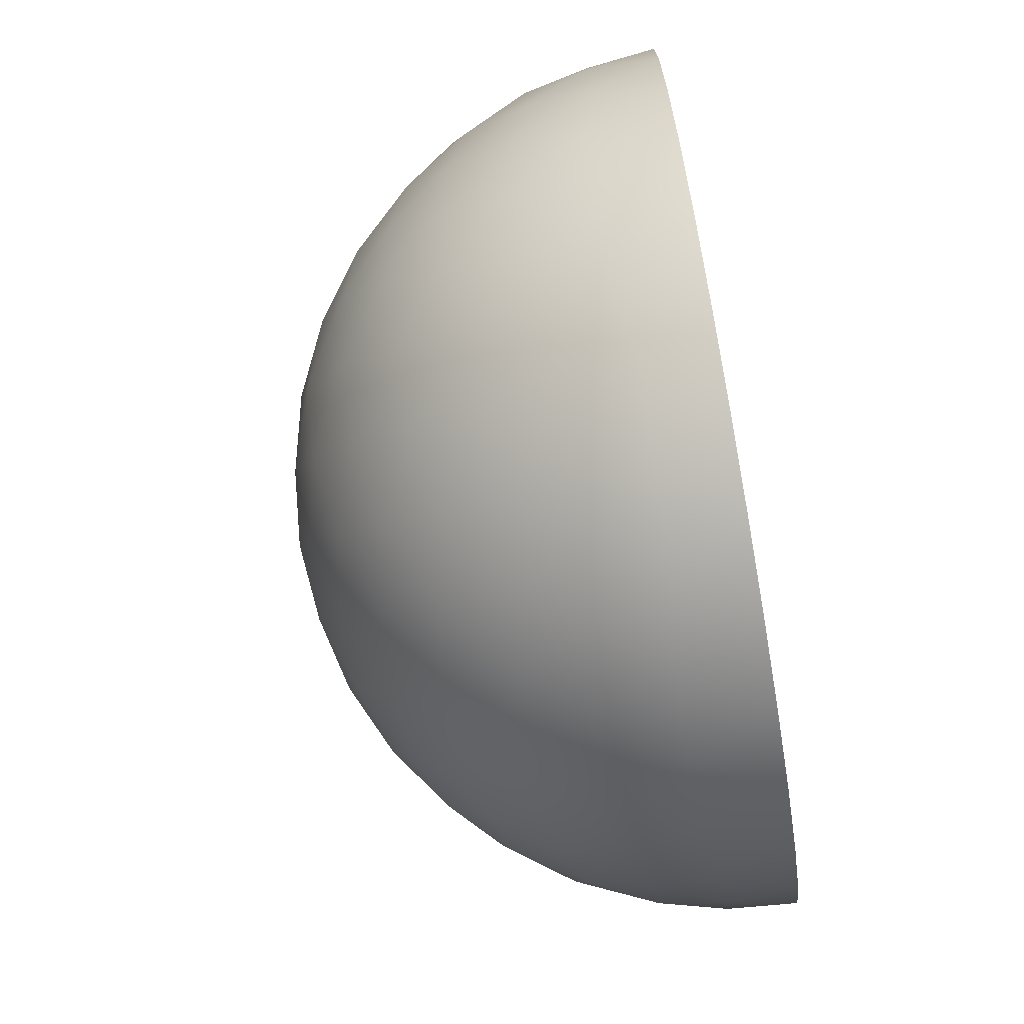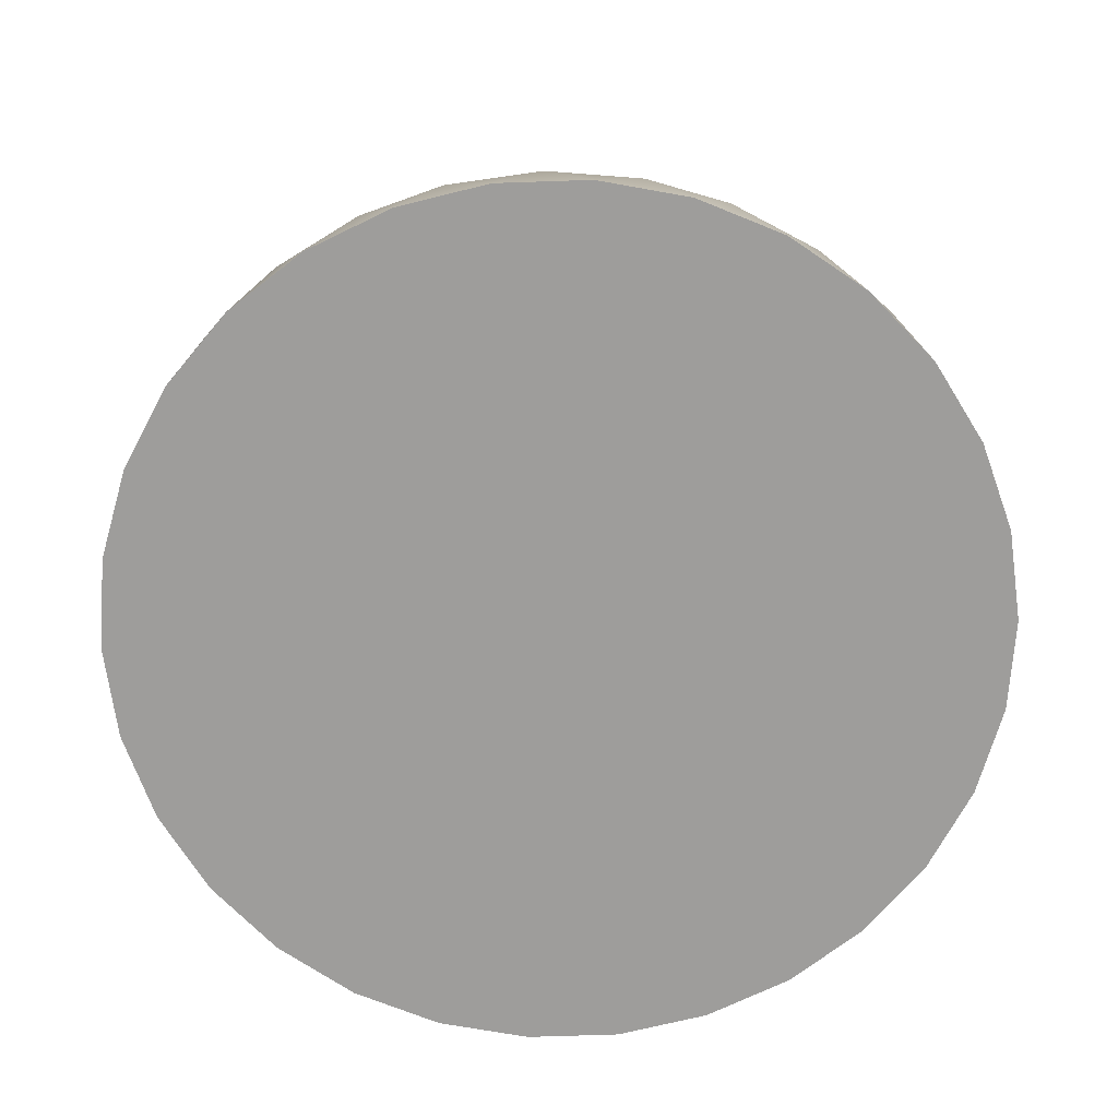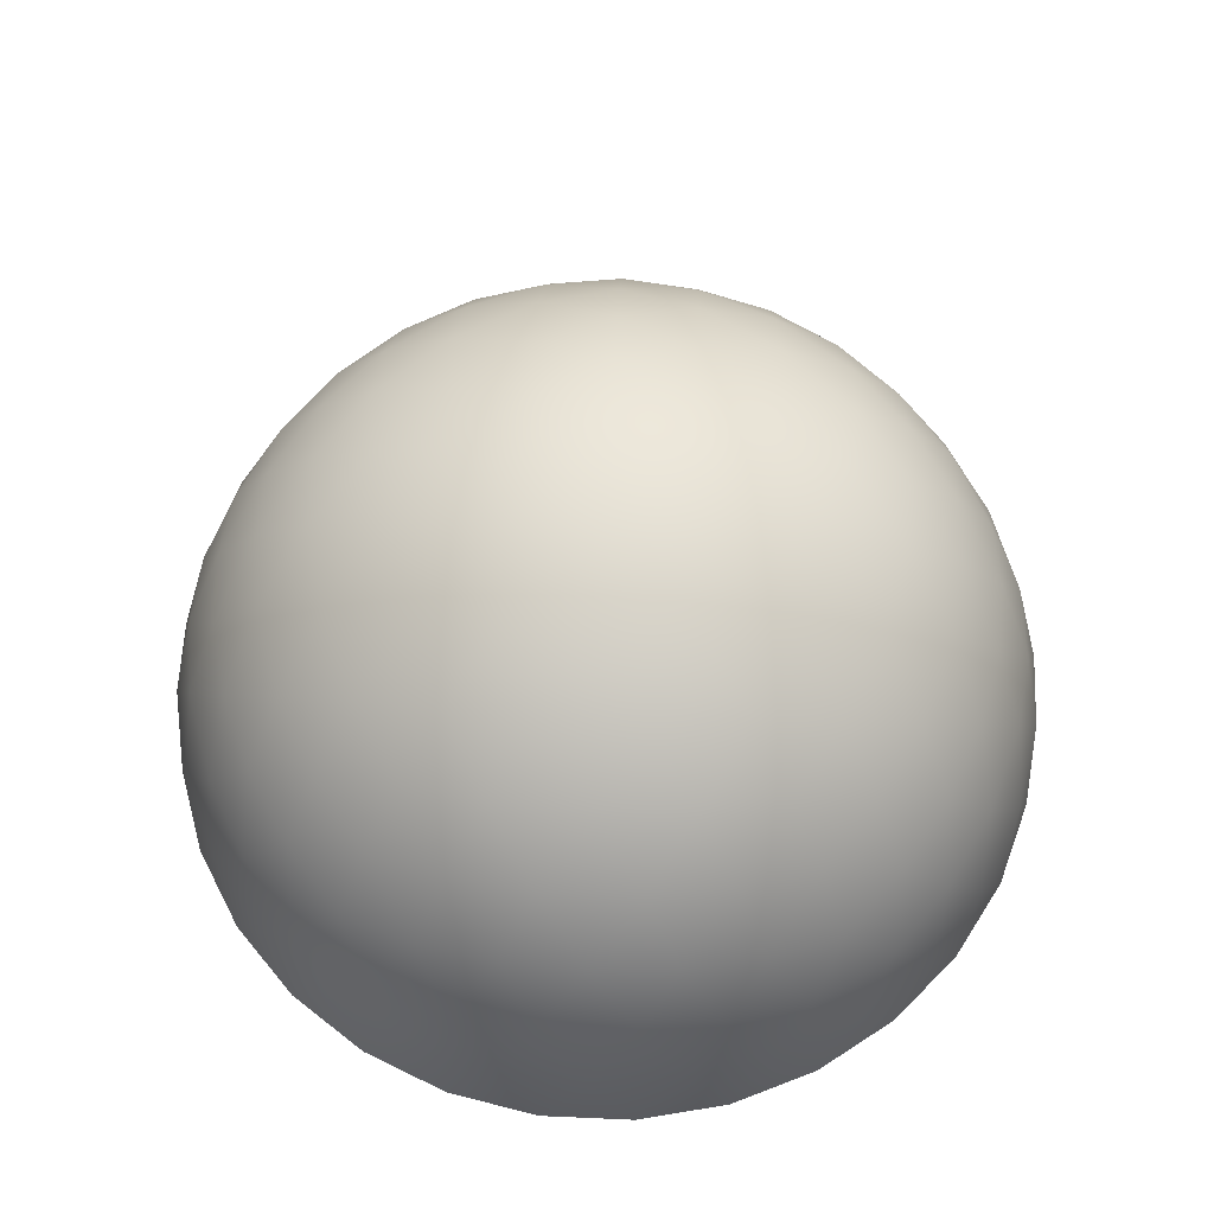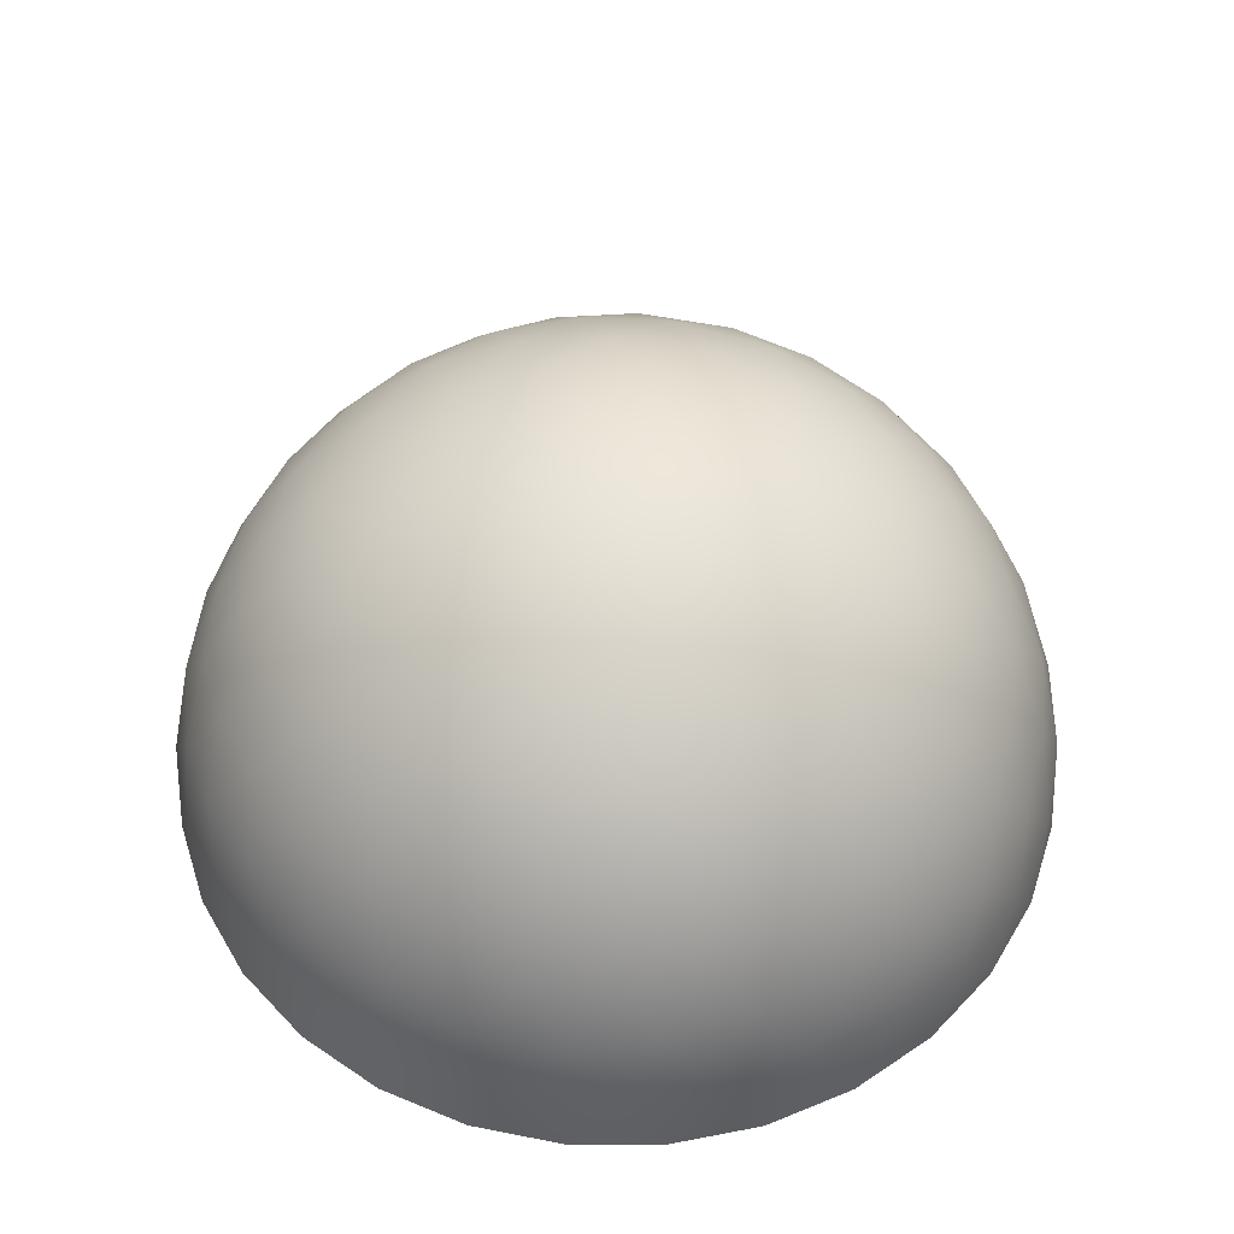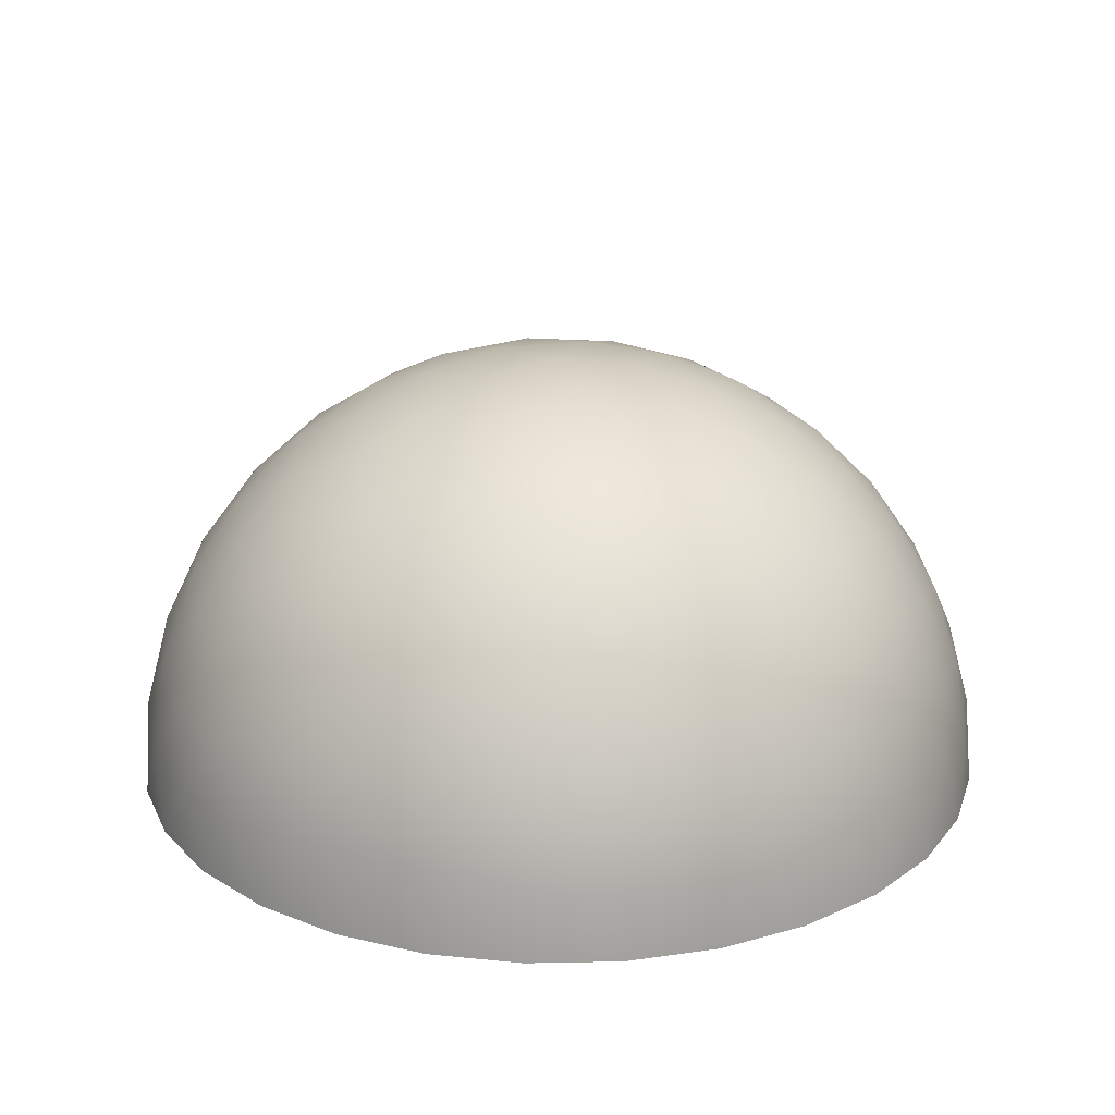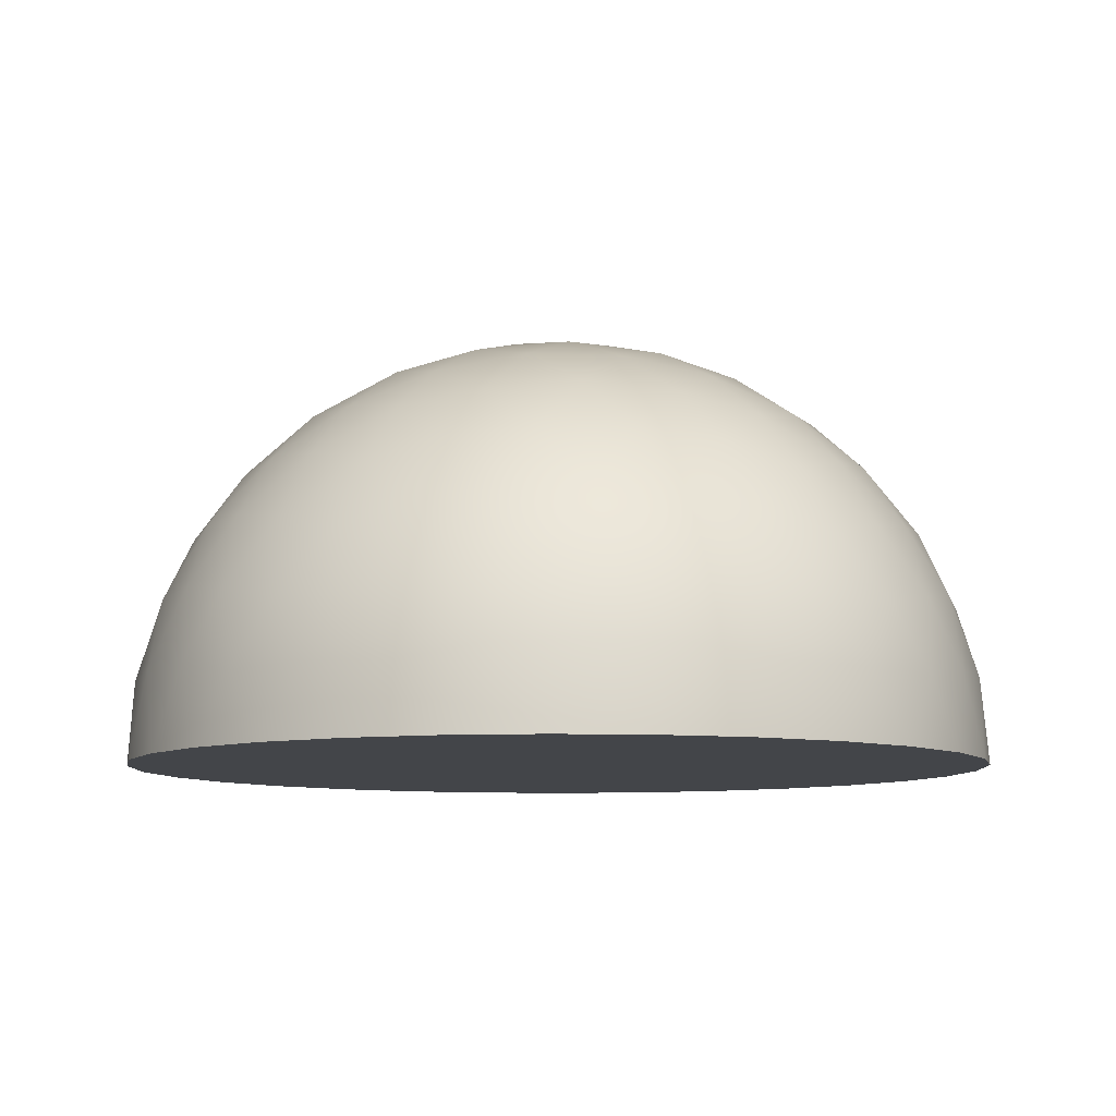
<metadata>
{"format":"obj","ext":"obj","renderer":"f3d","projection":"perspective","resolution":1024,"background":"white","views":[{"elev":-73.2,"azim":99.9,"up":"+Y"},{"elev":-70.6,"azim":-88.1,"up":"+Z"},{"elev":62.1,"azim":128.5,"up":"+Z"},{"elev":52.2,"azim":30.1,"up":"+Z"},{"elev":22.5,"azim":148.0,"up":"+Z"},{"elev":-8.8,"azim":49.1,"up":"+Z"}]}
</metadata>
<code>
v  0 0 0.5
v  0.0917 0 0.4915
v  0.0283 0.0872 0.4915
v  0.1804 0 0.4663
v  0.1208 0.0878 0.4772
v  0.0557 0.1715 0.4663
v  0.2629 0 0.4253
v  0.2106 0.0884 0.4448
v  0.1492 0.173 0.4448
v  0.0812 0.25 0.4253
v  -0.0742 0.0539 0.4915
v  -0.0461 0.142 0.4772
v  -0.1459 0.106 0.4663
v  -0.019 0.2276 0.4448
v  -0.1184 0.1953 0.4448
v  -0.2127 0.1545 0.4253
v  -0.0742 -0.0539 0.4915
v  -0.1493 -0 0.4772
v  -0.1459 -0.106 0.4663
v  -0.2224 0.0523 0.4448
v  -0.2224 -0.0523 0.4448
v  -0.2127 -0.1545 0.4253
v  0.0283 -0.0872 0.4915
v  -0.0461 -0.142 0.4772
v  0.0557 -0.1715 0.4663
v  -0.1184 -0.1953 0.4448
v  -0.019 -0.2276 0.4448
v  0.0812 -0.25 0.4253
v  0.1208 -0.0878 0.4772
v  0.1492 -0.173 0.4448
v  0.2106 -0.0884 0.4448
v  0.3441 0.25 0.2629
v  0.2668 0.2614 0.3323
v  0.3311 0.173 0.3323
v  0.1779 0.2614 0.3873
v  0.2465 0.1791 0.3965
v  0.3036 0.0884 0.3873
v  -0.1314 0.4045 0.2629
v  -0.1662 0.3346 0.3323
v  -0.0622 0.3683 0.3323
v  -0.1936 0.25 0.3873
v  -0.0941 0.2897 0.3965
v  0.0097 0.3161 0.3873
v  -0.4253 -0 0.2629
v  -0.3695 -0.0547 0.3323
v  -0.3695 0.0547 0.3323
v  -0.2976 -0.1069 0.3873
v  -0.3047 -0 0.3965
v  -0.2976 0.1069 0.3873
v  -0.1314 -0.4045 0.2629
v  -0.0622 -0.3683 0.3323
v  -0.1662 -0.3346 0.3323
v  0.0097 -0.3161 0.3873
v  -0.0941 -0.2897 0.3965
v  -0.1936 -0.25 0.3873
v  0.3441 -0.25 0.2629
v  0.3311 -0.173 0.3323
v  0.2668 -0.2614 0.3323
v  0.3036 -0.0884 0.3873
v  0.2465 -0.1791 0.3965
v  0.1779 -0.2614 0.3873
v  0.3364 0 0.3699
v  0.3715 -0.0881 0.3229
v  0.3986 0 0.3019
v  0.3922 -0.1715 0.2584
v  0.4269 -0.0872 0.2452
v  0.4472 0 0.2236
v  0.3715 0.0881 0.3229
v  0.4269 0.0872 0.2452
v  0.3922 0.1715 0.2584
v  0.104 0.32 0.3699
v  0.1986 0.3261 0.3229
v  0.1232 0.3791 0.3019
v  0.2843 0.32 0.2584
v  0.2149 0.3791 0.2452
v  0.1382 0.4253 0.2236
v  0.031 0.3805 0.3229
v  0.049 0.433 0.2452
v  -0.042 0.426 0.2584
v  -0.2722 0.1978 0.3699
v  -0.2488 0.2896 0.3229
v  -0.3225 0.2343 0.3019
v  -0.2165 0.3693 0.2584
v  -0.2941 0.3215 0.2452
v  -0.3618 0.2629 0.2236
v  -0.3523 0.1471 0.3229
v  -0.3967 0.1804 0.2452
v  -0.4181 0.0917 0.2584
v  -0.2722 -0.1978 0.3699
v  -0.3523 -0.1471 0.3229
v  -0.3225 -0.2343 0.3019
v  -0.4181 -0.0917 0.2584
v  -0.3967 -0.1804 0.2452
v  -0.3618 -0.2629 0.2236
v  -0.2488 -0.2896 0.3229
v  -0.2941 -0.3215 0.2452
v  -0.2165 -0.3693 0.2584
v  0.104 -0.32 0.3699
v  0.031 -0.3805 0.3229
v  0.1232 -0.3791 0.3019
v  -0.042 -0.426 0.2584
v  0.049 -0.433 0.2452
v  0.1382 -0.4253 0.2236
v  0.1986 -0.3261 0.3229
v  0.2149 -0.3791 0.2452
v  0.2843 -0.32 0.2584
v  0.4755 0.1545 0
v  0.4508 0.1953 0.093
v  0.4824 0.106 0.078
v  0.4063 0.2276 0.1819
v  0.4476 0.1433 0.1707
v  0.4728 0.0539 0.1534
v  0.2939 0.4045 0
v  0.2499 0.426 0.078
v  0.3251 0.3683 0.093
v  0.1974 0.433 0.1534
v  0.2746 0.3814 0.1707
v  0.3421 0.3161 0.1819
v  -0 0.5 0
v  -0.0465 0.4891 0.093
v  0.0482 0.4915 0.078
v  -0.0909 0.4568 0.1819
v  0.002 0.47 0.1707
v  0.0948 0.4663 0.1534
v  -0.2939 0.4045 0
v  -0.3279 0.3693 0.078
v  -0.2499 0.423 0.093
v  -0.3508 0.3215 0.1534
v  -0.2778 0.379 0.1707
v  -0.1949 0.423 0.1819
v  -0.4755 0.1545 0
v  -0.4795 0.1069 0.093
v  -0.4526 0.1978 0.078
v  -0.4625 0.0547 0.1819
v  -0.4463 0.1471 0.1707
v  -0.4142 0.2343 0.1534
v  -0.4755 -0.1545 0
v  -0.4526 -0.1978 0.078
v  -0.4795 -0.1069 0.093
v  -0.4142 -0.2343 0.1534
v  -0.4463 -0.1471 0.1707
v  -0.4625 -0.0547 0.1819
v  -0.2939 -0.4045 0
v  -0.2499 -0.423 0.093
v  -0.3279 -0.3693 0.078
v  -0.1949 -0.423 0.1819
v  -0.2778 -0.379 0.1707
v  -0.3508 -0.3215 0.1534
v  0 -0.5 0
v  0.0482 -0.4915 0.078
v  -0.0465 -0.4891 0.093
v  0.0948 -0.4663 0.1534
v  0.002 -0.47 0.1707
v  -0.0909 -0.4568 0.1819
v  0.2939 -0.4045 0
v  0.3251 -0.3683 0.093
v  0.2499 -0.426 0.078
v  0.3421 -0.3161 0.1819
v  0.2746 -0.3814 0.1707
v  0.1974 -0.433 0.1534
v  0.4755 -0.1545 0
v  0.4824 -0.106 0.078
v  0.4508 -0.1953 0.093
v  0.4728 -0.0539 0.1534
v  0.4476 -0.1433 0.1707
v  0.4063 -0.2276 0.1819
v  0.4936 0 0.0799
v  0.4973 -0.0523 0
v  0.4973 0.0523 0
v  0.3971 0.2885 0.0952
v  0.433 0.25 0
v  0.3716 0.3346 0
v  0.1525 0.4694 0.0799
v  0.2034 0.4568 0
v  0.104 0.4891 0
v  -0.1517 0.4668 0.0952
v  -0.104 0.4891 0
v  -0.2034 0.4568 0
v  -0.3993 0.2901 0.0799
v  -0.3716 0.3346 0
v  -0.433 0.25 0
v  -0.4909 -0 0.0952
v  -0.4973 0.0523 0
v  -0.4973 -0.0523 0
v  -0.3993 -0.2901 0.0799
v  -0.433 -0.25 0
v  -0.3716 -0.3346 0
v  -0.1517 -0.4668 0.0952
v  -0.2034 -0.4568 0
v  -0.104 -0.4891 0
v  0.1525 -0.4694 0.0799
v  0.104 -0.4891 0
v  0.2034 -0.4568 0
v  0.3971 -0.2885 0.0952
v  0.3716 -0.3346 0
v  0.433 -0.25 0
v  0 0 0
g GeoSphere001
f 1 2 3
f 2 4 5
f 2 5 3
f 3 5 6
f 4 7 8
f 4 8 5
f 5 8 9
f 5 9 6
f 6 9 10
f 1 3 11
f 3 6 12
f 3 12 11
f 11 12 13
f 6 10 14
f 6 14 12
f 12 14 15
f 12 15 13
f 13 15 16
f 1 11 17
f 11 13 18
f 11 18 17
f 17 18 19
f 13 16 20
f 13 20 18
f 18 20 21
f 18 21 19
f 19 21 22
f 1 17 23
f 17 19 24
f 17 24 23
f 23 24 25
f 19 22 26
f 19 26 24
f 24 26 27
f 24 27 25
f 25 27 28
f 1 23 2
f 23 25 29
f 23 29 2
f 2 29 4
f 25 28 30
f 25 30 29
f 29 30 31
f 29 31 4
f 4 31 7
f 32 33 34
f 33 35 36
f 33 36 34
f 34 36 37
f 35 10 9
f 35 9 36
f 36 9 8
f 36 8 37
f 37 8 7
f 38 39 40
f 39 41 42
f 39 42 40
f 40 42 43
f 41 16 15
f 41 15 42
f 42 15 14
f 42 14 43
f 43 14 10
f 44 45 46
f 45 47 48
f 45 48 46
f 46 48 49
f 47 22 21
f 47 21 48
f 48 21 20
f 48 20 49
f 49 20 16
f 50 51 52
f 51 53 54
f 51 54 52
f 52 54 55
f 53 28 27
f 53 27 54
f 54 27 26
f 54 26 55
f 55 26 22
f 56 57 58
f 57 59 60
f 57 60 58
f 58 60 61
f 59 7 31
f 59 31 60
f 60 31 30
f 60 30 61
f 61 30 28
f 7 59 62
f 59 57 63
f 59 63 62
f 62 63 64
f 57 56 65
f 57 65 63
f 63 65 66
f 63 66 64
f 64 66 67
f 7 62 37
f 62 64 68
f 62 68 37
f 37 68 34
f 64 67 69
f 64 69 68
f 68 69 70
f 68 70 34
f 34 70 32
f 10 35 71
f 35 33 72
f 35 72 71
f 71 72 73
f 33 32 74
f 33 74 72
f 72 74 75
f 72 75 73
f 73 75 76
f 10 71 43
f 71 73 77
f 71 77 43
f 43 77 40
f 73 76 78
f 73 78 77
f 77 78 79
f 77 79 40
f 40 79 38
f 16 41 80
f 41 39 81
f 41 81 80
f 80 81 82
f 39 38 83
f 39 83 81
f 81 83 84
f 81 84 82
f 82 84 85
f 16 80 49
f 80 82 86
f 80 86 49
f 49 86 46
f 82 85 87
f 82 87 86
f 86 87 88
f 86 88 46
f 46 88 44
f 22 47 89
f 47 45 90
f 47 90 89
f 89 90 91
f 45 44 92
f 45 92 90
f 90 92 93
f 90 93 91
f 91 93 94
f 22 89 55
f 89 91 95
f 89 95 55
f 55 95 52
f 91 94 96
f 91 96 95
f 95 96 97
f 95 97 52
f 52 97 50
f 28 53 98
f 53 51 99
f 53 99 98
f 98 99 100
f 51 50 101
f 51 101 99
f 99 101 102
f 99 102 100
f 100 102 103
f 28 98 61
f 98 100 104
f 98 104 61
f 61 104 58
f 100 103 105
f 100 105 104
f 104 105 106
f 104 106 58
f 58 106 56
f 107 108 109
f 108 110 111
f 108 111 109
f 109 111 112
f 110 32 70
f 110 70 111
f 111 70 69
f 111 69 112
f 112 69 67
f 113 114 115
f 114 116 117
f 114 117 115
f 115 117 118
f 116 76 75
f 116 75 117
f 117 75 74
f 117 74 118
f 118 74 32
f 119 120 121
f 120 122 123
f 120 123 121
f 121 123 124
f 122 38 79
f 122 79 123
f 123 79 78
f 123 78 124
f 124 78 76
f 125 126 127
f 126 128 129
f 126 129 127
f 127 129 130
f 128 85 84
f 128 84 129
f 129 84 83
f 129 83 130
f 130 83 38
f 131 132 133
f 132 134 135
f 132 135 133
f 133 135 136
f 134 44 88
f 134 88 135
f 135 88 87
f 135 87 136
f 136 87 85
f 137 138 139
f 138 140 141
f 138 141 139
f 139 141 142
f 140 94 93
f 140 93 141
f 141 93 92
f 141 92 142
f 142 92 44
f 143 144 145
f 144 146 147
f 144 147 145
f 145 147 148
f 146 50 97
f 146 97 147
f 147 97 96
f 147 96 148
f 148 96 94
f 149 150 151
f 150 152 153
f 150 153 151
f 151 153 154
f 152 103 102
f 152 102 153
f 153 102 101
f 153 101 154
f 154 101 50
f 155 156 157
f 156 158 159
f 156 159 157
f 157 159 160
f 158 56 106
f 158 106 159
f 159 106 105
f 159 105 160
f 160 105 103
f 161 162 163
f 162 164 165
f 162 165 163
f 163 165 166
f 164 67 66
f 164 66 165
f 165 66 65
f 165 65 166
f 166 65 56
f 67 164 112
f 164 162 167
f 164 167 112
f 112 167 109
f 162 161 168
f 162 168 167
f 167 168 169
f 167 169 109
f 109 169 107
f 32 110 118
f 110 108 170
f 110 170 118
f 118 170 115
f 108 107 171
f 108 171 170
f 170 171 172
f 170 172 115
f 115 172 113
f 76 116 124
f 116 114 173
f 116 173 124
f 124 173 121
f 114 113 174
f 114 174 173
f 173 174 175
f 173 175 121
f 121 175 119
f 38 122 130
f 122 120 176
f 122 176 130
f 130 176 127
f 120 119 177
f 120 177 176
f 176 177 178
f 176 178 127
f 127 178 125
f 85 128 136
f 128 126 179
f 128 179 136
f 136 179 133
f 126 125 180
f 126 180 179
f 179 180 181
f 179 181 133
f 133 181 131
f 44 134 142
f 134 132 182
f 134 182 142
f 142 182 139
f 132 131 183
f 132 183 182
f 182 183 184
f 182 184 139
f 139 184 137
f 94 140 148
f 140 138 185
f 140 185 148
f 148 185 145
f 138 137 186
f 138 186 185
f 185 186 187
f 185 187 145
f 145 187 143
f 50 146 154
f 146 144 188
f 146 188 154
f 154 188 151
f 144 143 189
f 144 189 188
f 188 189 190
f 188 190 151
f 151 190 149
f 103 152 160
f 152 150 191
f 152 191 160
f 160 191 157
f 150 149 192
f 150 192 191
f 191 192 193
f 191 193 157
f 157 193 155
f 56 158 166
f 158 156 194
f 158 194 166
f 166 194 163
f 156 155 195
f 156 195 194
f 194 195 196
f 194 196 163
f 163 196 161
f 168 161 197
f 169 168 197
f 107 169 197
f 171 107 197
f 172 171 197
f 113 172 197
f 174 113 197
f 175 174 197
f 119 175 197
f 177 119 197
f 178 177 197
f 125 178 197
f 180 125 197
f 181 180 197
f 131 181 197
f 183 131 197
f 184 183 197
f 137 184 197
f 186 137 197
f 187 186 197
f 143 187 197
f 189 143 197
f 190 189 197
f 149 190 197
f 192 149 197
f 193 192 197
f 155 193 197
f 195 155 197
f 196 195 197
f 161 196 197

</code>
